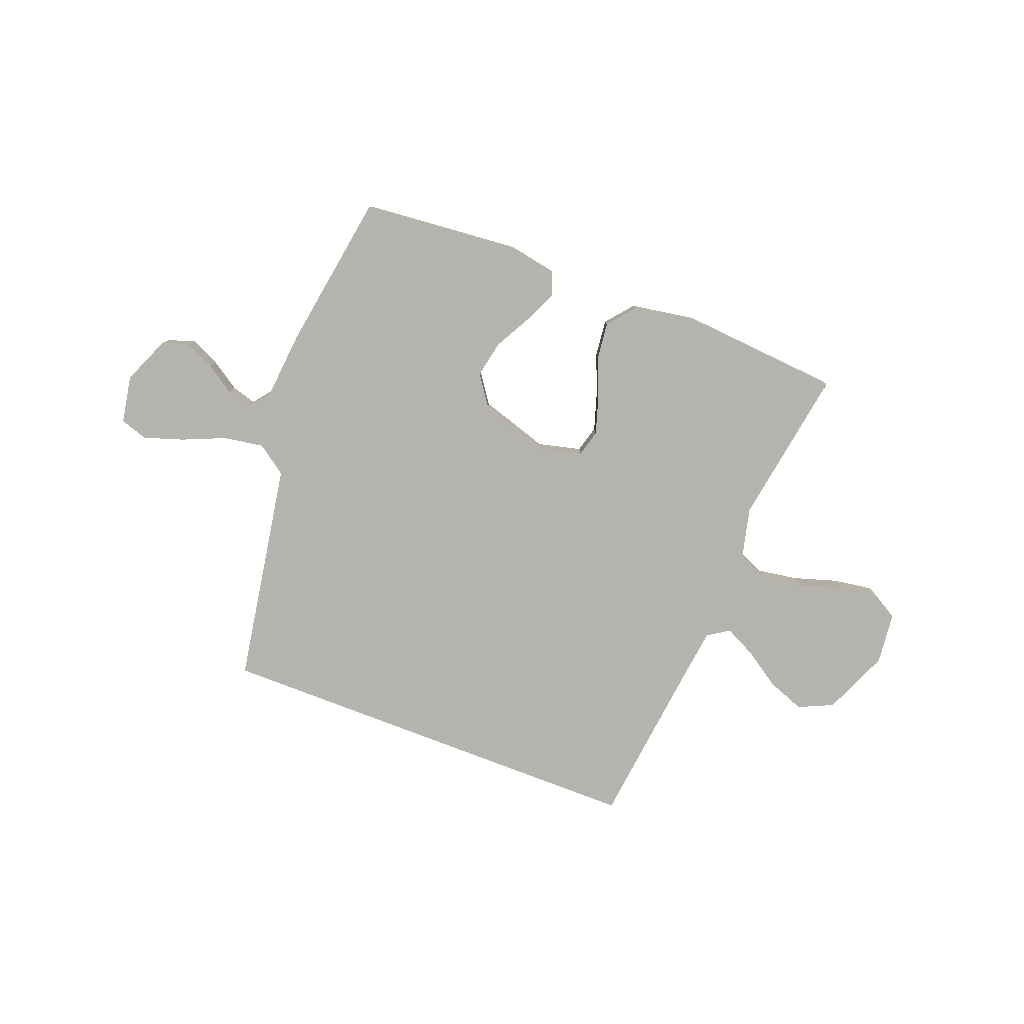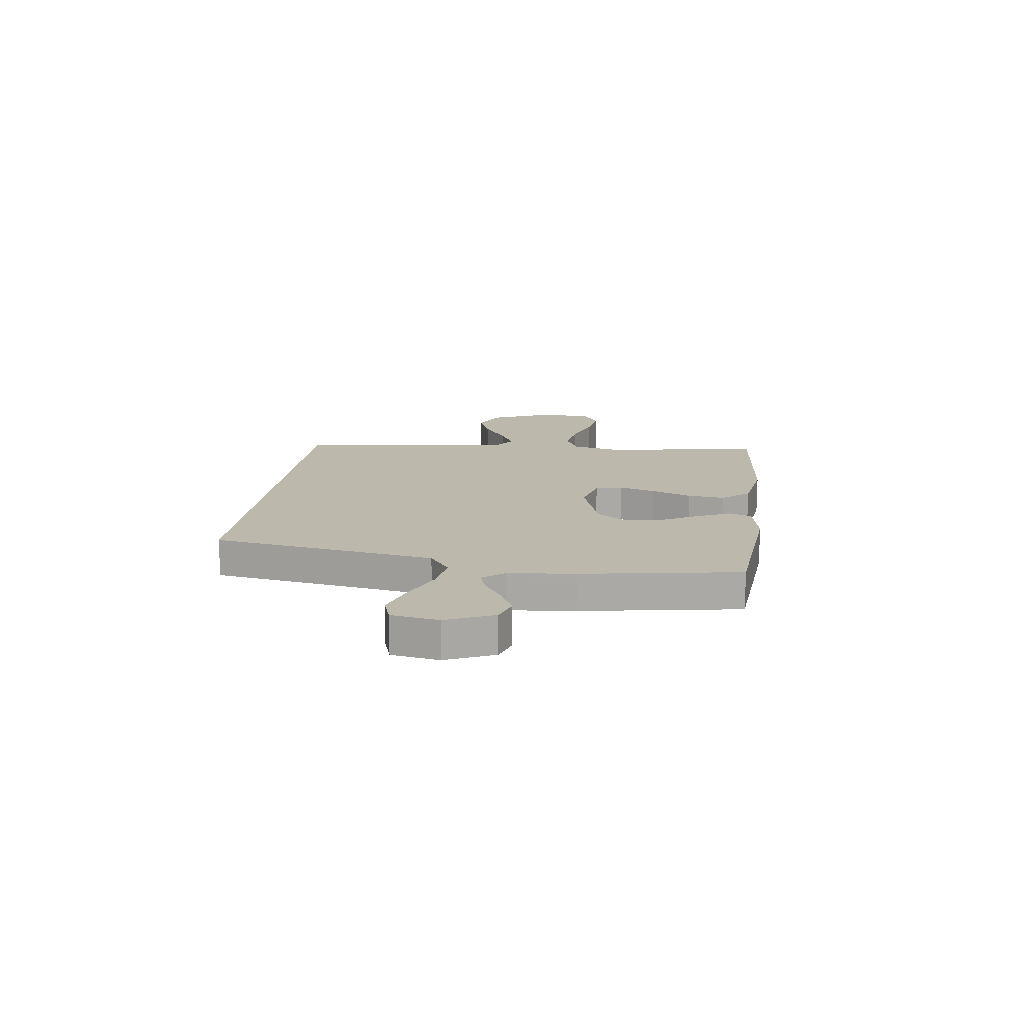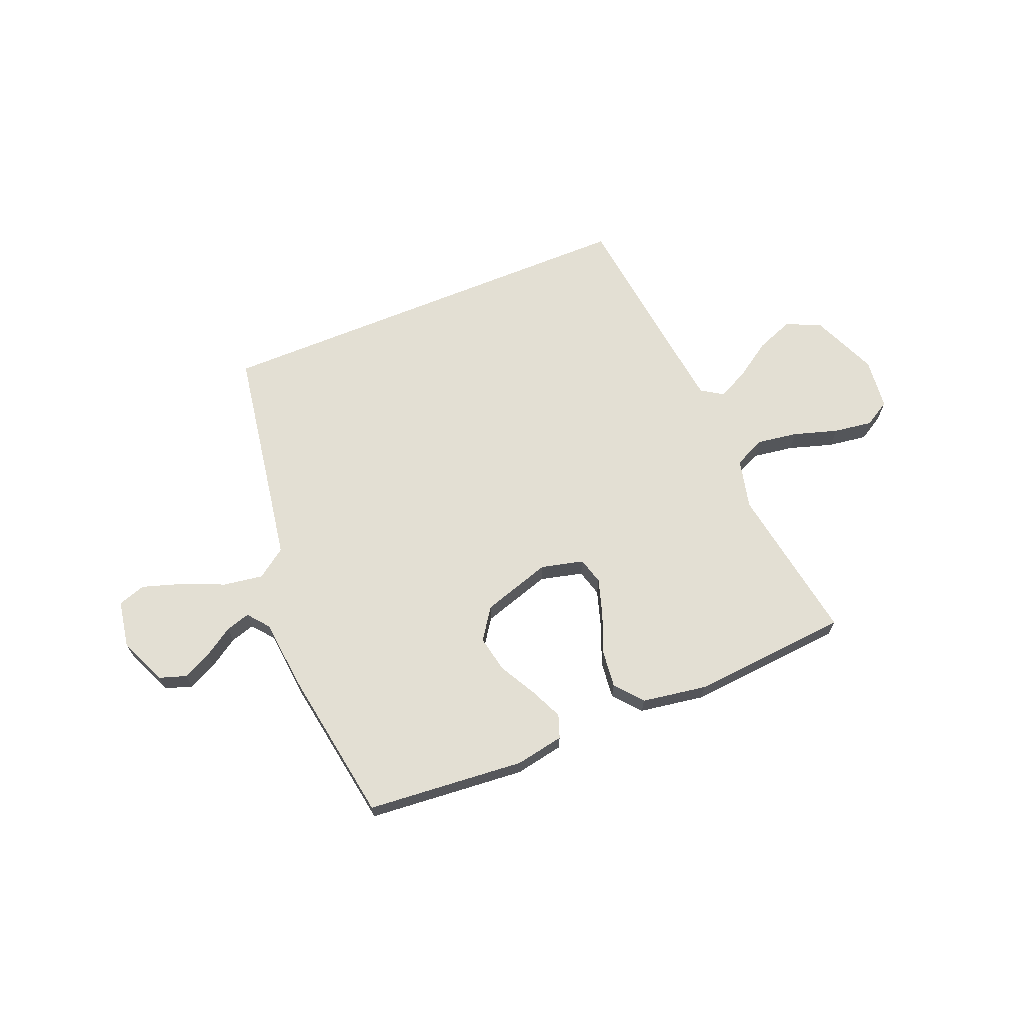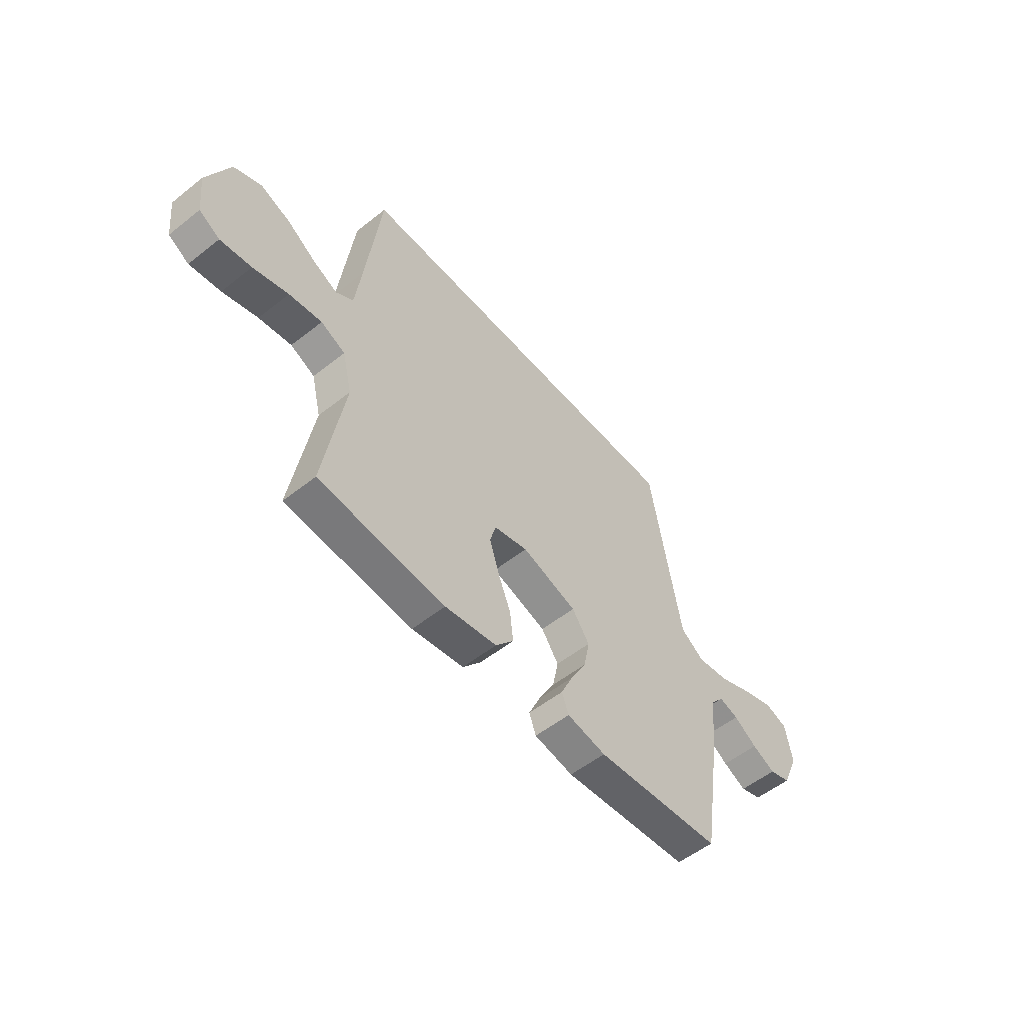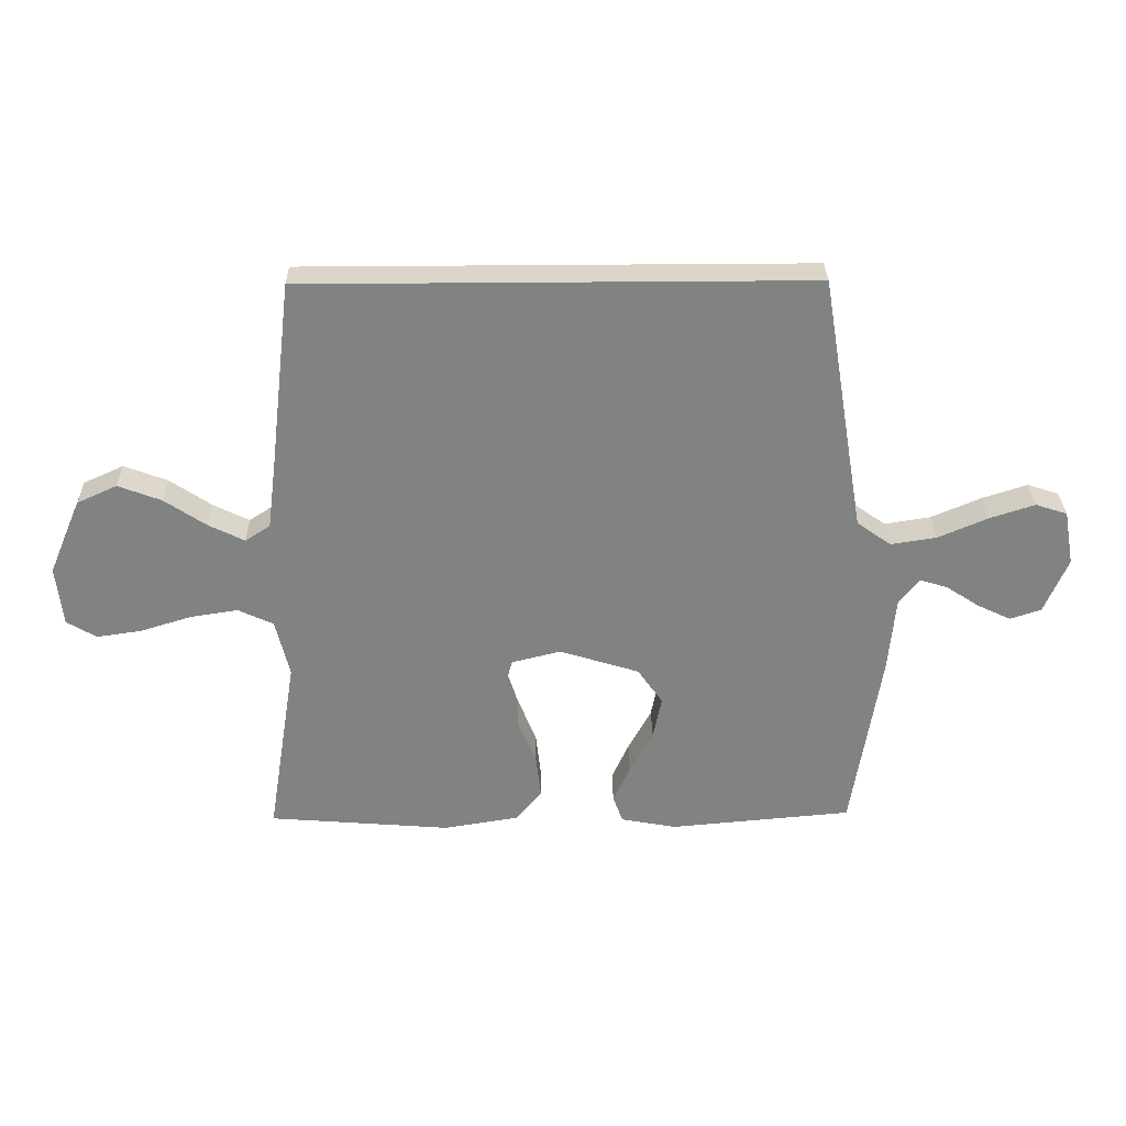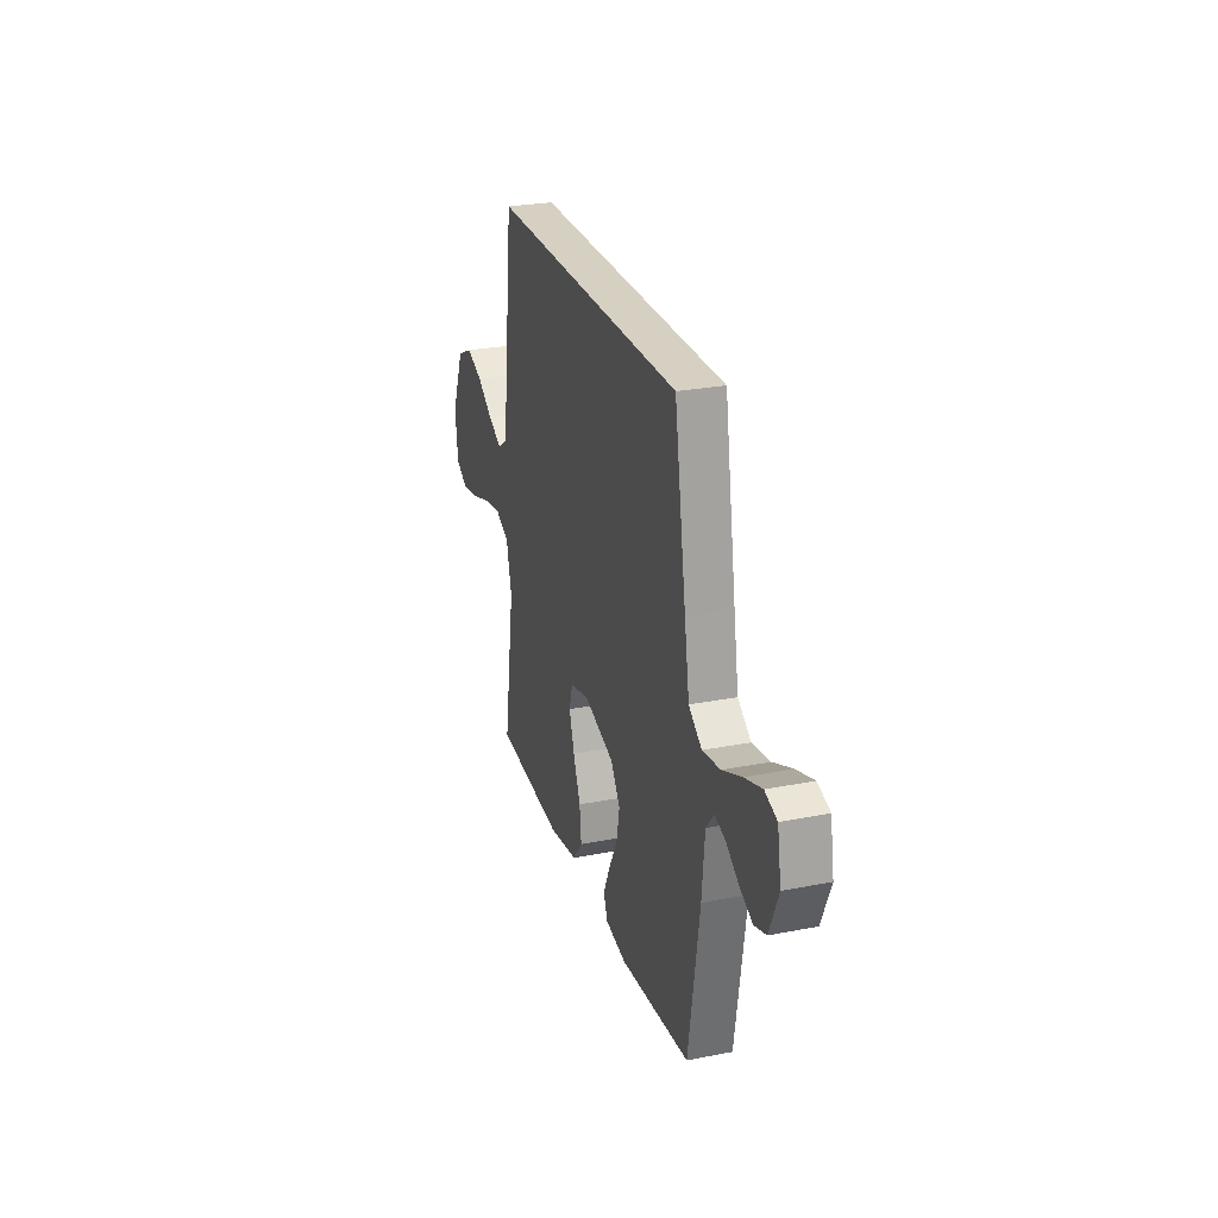
<metadata>
{"format":"obj","ext":"obj","renderer":"f3d","projection":"perspective","resolution":1024,"background":"white","views":[{"elev":-79.9,"azim":159.0,"up":"+Y"},{"elev":14.9,"azim":97.2,"up":"+Y"},{"elev":67.1,"azim":157.6,"up":"+Y"},{"elev":-54.7,"azim":-50.1,"up":"+Z"},{"elev":29.5,"azim":-1.0,"up":"+Z"},{"elev":26.5,"azim":72.9,"up":"+Z"}]}
</metadata>
<code>
v 0.412 0.07 0.5
v 0.462 0.07 0.2
v 0.483 0.07 0.076
v 0.539 0.07 0.036
v 0.615 0.07 0.048
v 0.697 0.07 0.083
v 0.771 0.07 0.107
v 0.823 0.07 0.09
v 0.839 0.07 0
v 0.8 0.07 -0.091
v 0.749 0.07 -0.108
v 0.694 0.07 -0.082
v 0.639 0.07 -0.046
v 0.593 0.07 -0.032
v 0.56 0.07 -0.073
v 0.548 0.07 -0.2
v 0.5 0.07 -0.5
v 0.2 0.07 -0.527
v 0.108 0.07 -0.51
v 0.092 0.07 -0.466
v 0.12 0.07 -0.404
v 0.158 0.07 -0.334
v 0.172 0.07 -0.264
v 0.131 0.07 -0.205
v 0 0.07 -0.164
v -0.081 0.07 -0.184
v -0.095 0.07 -0.235
v -0.073 0.07 -0.305
v -0.042 0.07 -0.382
v -0.034 0.07 -0.452
v -0.077 0.07 -0.504
v -0.2 0.07 -0.524
v -0.5 0.07 -0.5
v -0.452 0.07 -0.2
v -0.475 0.07 -0.105
v -0.533 0.07 -0.078
v -0.611 0.07 -0.09
v -0.695 0.07 -0.116
v -0.769 0.07 -0.127
v -0.818 0.07 -0.098
v -0.829 0.07 0
v -0.776 0.07 0.125
v -0.71 0.07 0.155
v -0.639 0.07 0.128
v -0.57 0.07 0.082
v -0.511 0.07 0.053
v -0.47 0.07 0.08
v -0.455 0.07 0.2
v -0.42 0.07 0.5
v 0.412 0 0.5
v 0.462 0 0.2
v 0.483 0 0.076
v 0.539 0 0.036
v 0.615 0 0.048
v 0.697 0 0.083
v 0.771 0 0.107
v 0.823 0 0.09
v 0.839 0 0
v 0.8 0 -0.091
v 0.749 0 -0.108
v 0.694 0 -0.082
v 0.639 0 -0.046
v 0.593 0 -0.032
v 0.56 0 -0.073
v 0.548 0 -0.2
v 0.5 0 -0.5
v 0.2 0 -0.527
v 0.108 0 -0.51
v 0.092 0 -0.466
v 0.12 0 -0.404
v 0.158 0 -0.334
v 0.172 0 -0.264
v 0.131 0 -0.205
v 0 0 -0.164
v -0.081 0 -0.184
v -0.095 0 -0.235
v -0.073 0 -0.305
v -0.042 0 -0.382
v -0.034 0 -0.452
v -0.077 0 -0.504
v -0.2 0 -0.524
v -0.5 0 -0.5
v -0.452 0 -0.2
v -0.475 0 -0.105
v -0.533 0 -0.078
v -0.611 0 -0.09
v -0.695 0 -0.116
v -0.769 0 -0.127
v -0.818 0 -0.098
v -0.829 0 0
v -0.776 0 0.125
v -0.71 0 0.155
v -0.639 0 0.128
v -0.57 0 0.082
v -0.511 0 0.053
v -0.47 0 0.08
v -0.455 0 0.2
v -0.42 0 0.5
f 48 49 1 2
f 47 48 2 3
f 46 47 3 4
f 43 44 45
f 42 43 45
f 41 42 45
f 40 41 45
f 39 40 45
f 38 39 45
f 37 38 45
f 36 37 45 46
f 35 36 46 4
f 32 33 34
f 31 32 34
f 30 31 34
f 29 30 34
f 28 29 34
f 27 28 34 35
f 26 27 35
f 25 26 35 4
f 20 21 22
f 19 20 22
f 18 19 22
f 17 18 22
f 16 17 22
f 15 16 22
f 14 15 22 23
f 11 12 13
f 10 11 13
f 9 10 13
f 8 9 13
f 7 8 13
f 6 7 13
f 5 6 13
f 5 13 14
f 4 5 14
f 25 4 14
f 24 25 14
f 14 23 24
f 51 50 98 97
f 52 51 97 96
f 53 52 96 95
f 94 93 92
f 94 92 91
f 94 91 90
f 94 90 89
f 94 89 88
f 94 88 87
f 94 87 86
f 95 94 86 85
f 53 95 85 84
f 83 82 81
f 83 81 80
f 83 80 79
f 83 79 78
f 83 78 77
f 84 83 77 76
f 84 76 75
f 53 84 75 74
f 71 70 69
f 71 69 68
f 71 68 67
f 71 67 66
f 71 66 65
f 71 65 64
f 72 71 64 63
f 62 61 60
f 62 60 59
f 62 59 58
f 62 58 57
f 62 57 56
f 62 56 55
f 62 55 54
f 63 62 54
f 63 54 53
f 63 53 74
f 63 74 73
f 73 72 63
f 1 50 51 2
f 2 51 52 3
f 3 52 53 4
f 4 53 54 5
f 5 54 55 6
f 6 55 56 7
f 7 56 57 8
f 8 57 58 9
f 9 58 59 10
f 10 59 60 11
f 11 60 61 12
f 12 61 62 13
f 13 62 63 14
f 14 63 64 15
f 15 64 65 16
f 16 65 66 17
f 17 66 67 18
f 18 67 68 19
f 19 68 69 20
f 20 69 70 21
f 21 70 71 22
f 22 71 72 23
f 23 72 73 24
f 24 73 74 25
f 25 74 75 26
f 26 75 76 27
f 27 76 77 28
f 28 77 78 29
f 29 78 79 30
f 30 79 80 31
f 31 80 81 32
f 32 81 82 33
f 33 82 83 34
f 34 83 84 35
f 35 84 85 36
f 36 85 86 37
f 37 86 87 38
f 38 87 88 39
f 39 88 89 40
f 40 89 90 41
f 41 90 91 42
f 42 91 92 43
f 43 92 93 44
f 44 93 94 45
f 45 94 95 46
f 46 95 96 47
f 47 96 97 48
f 48 97 98 49
f 49 98 50 1

</code>
